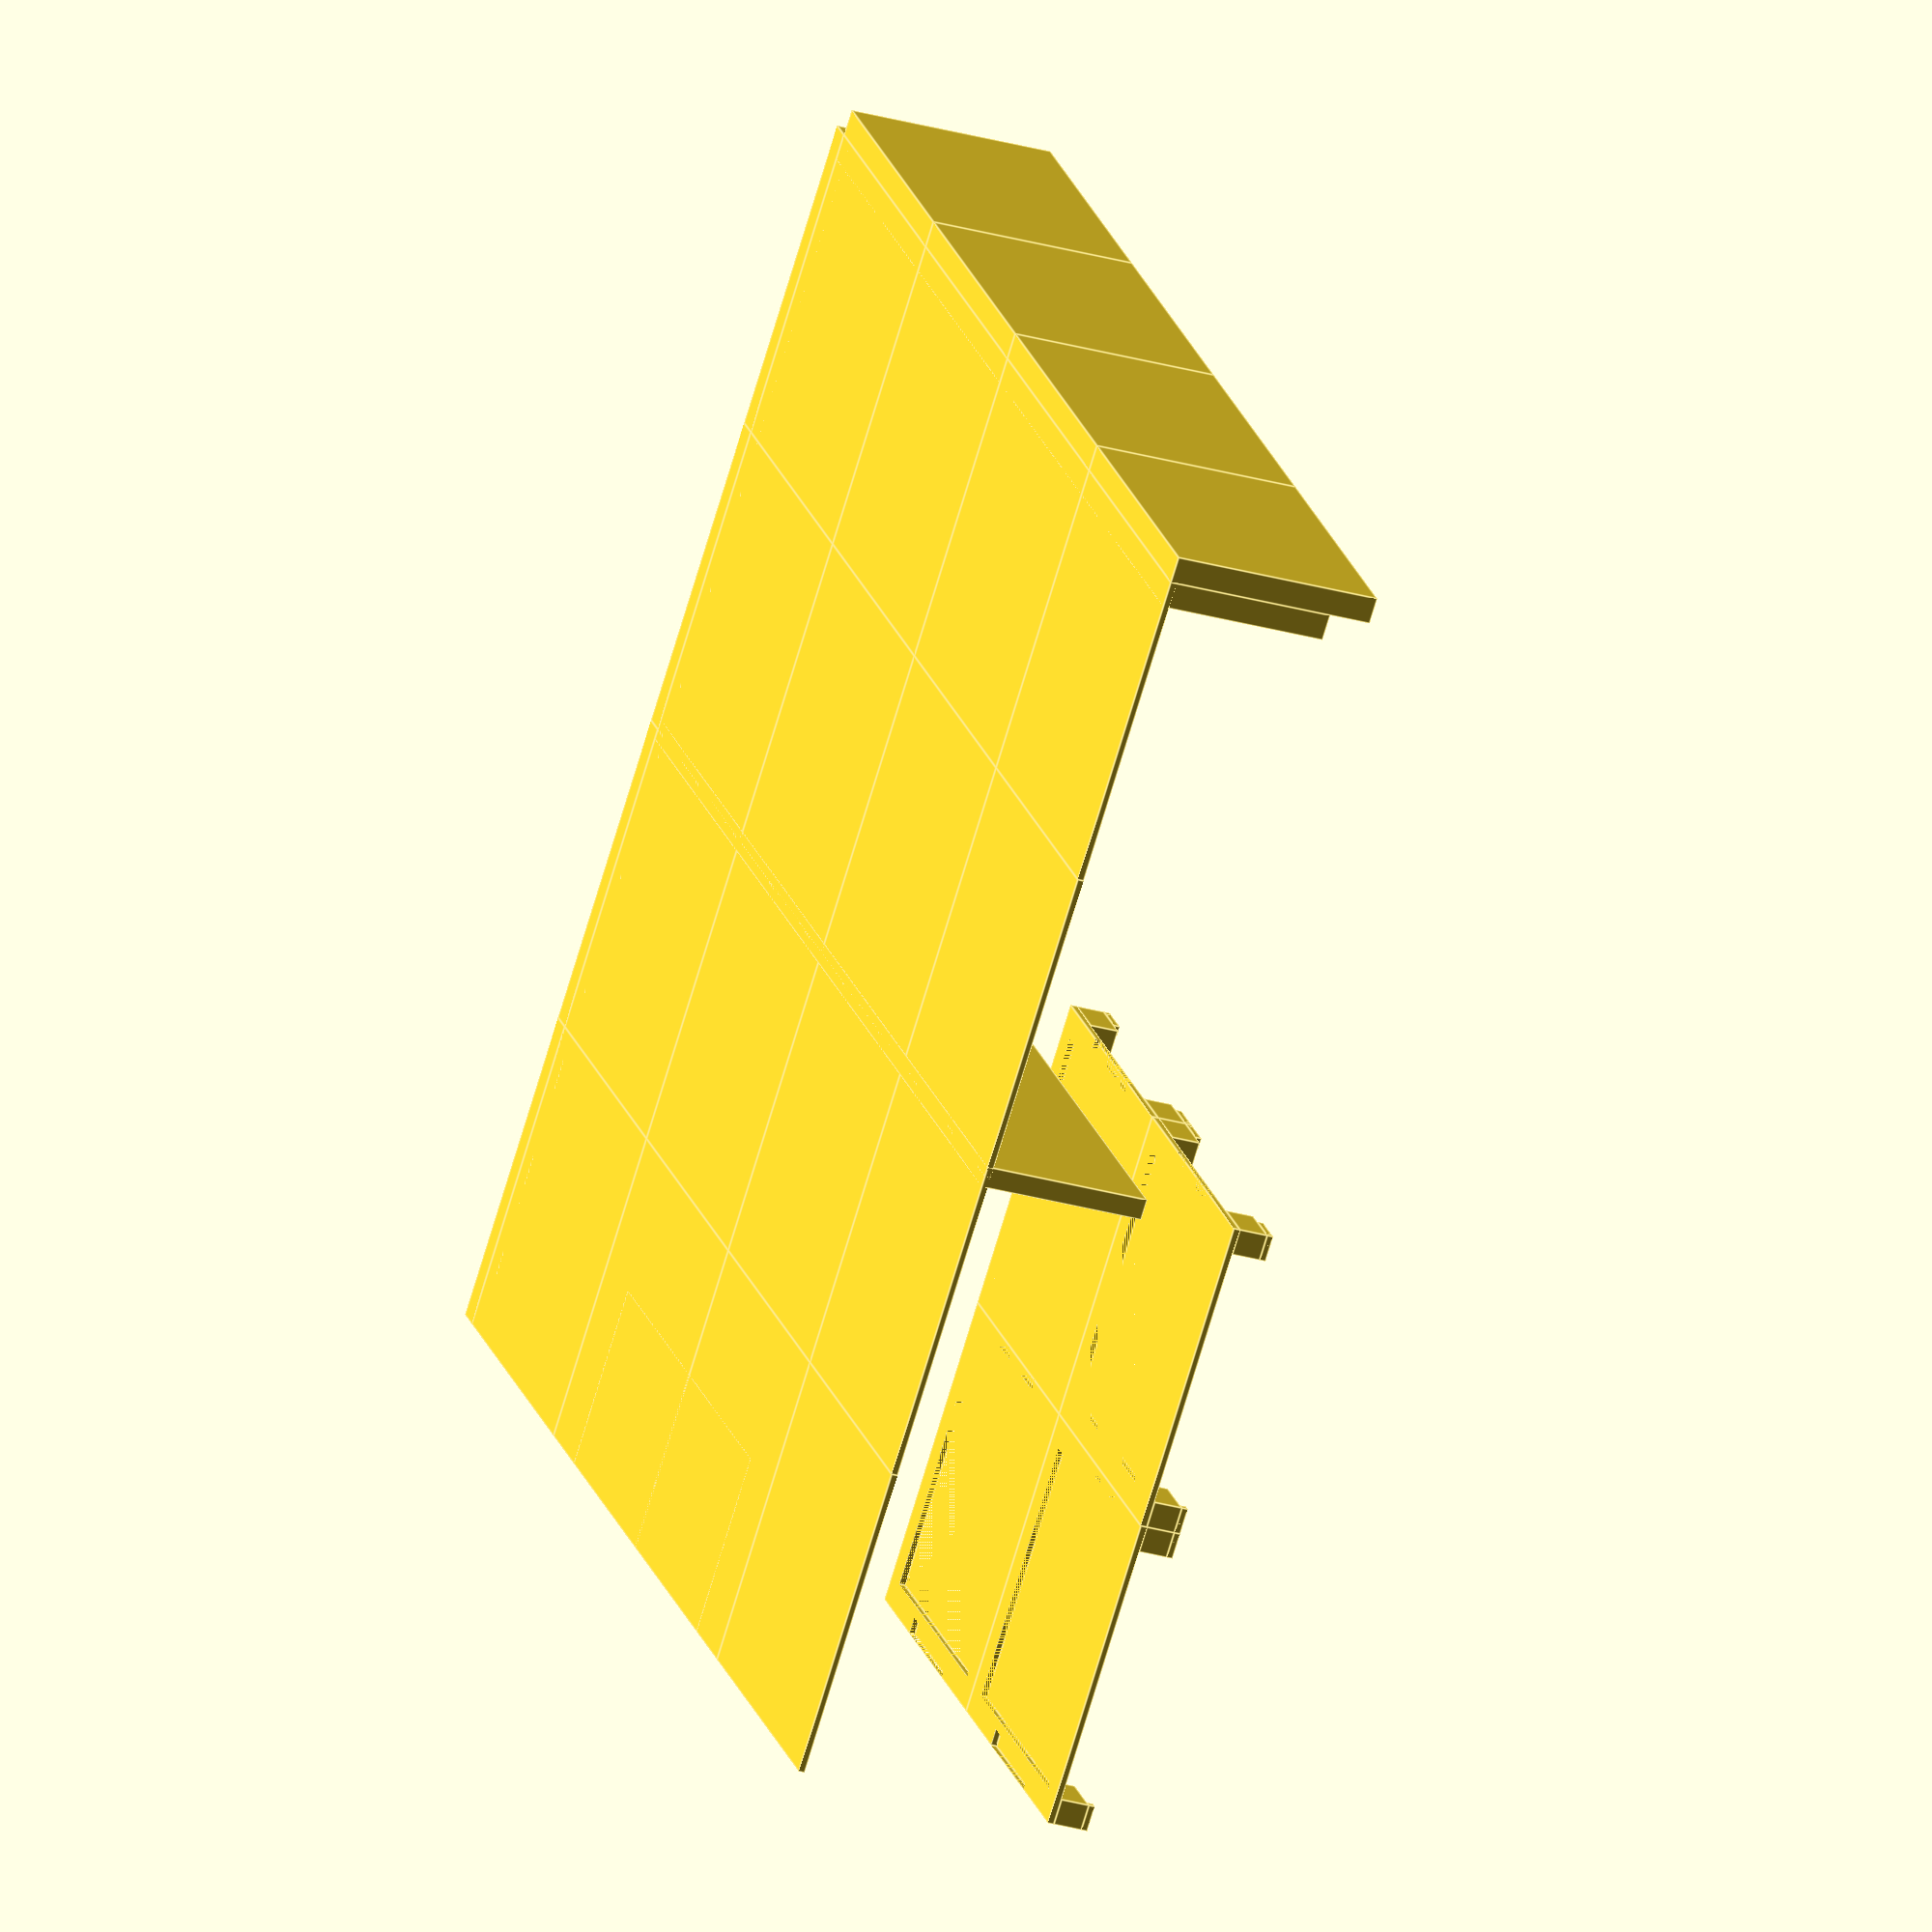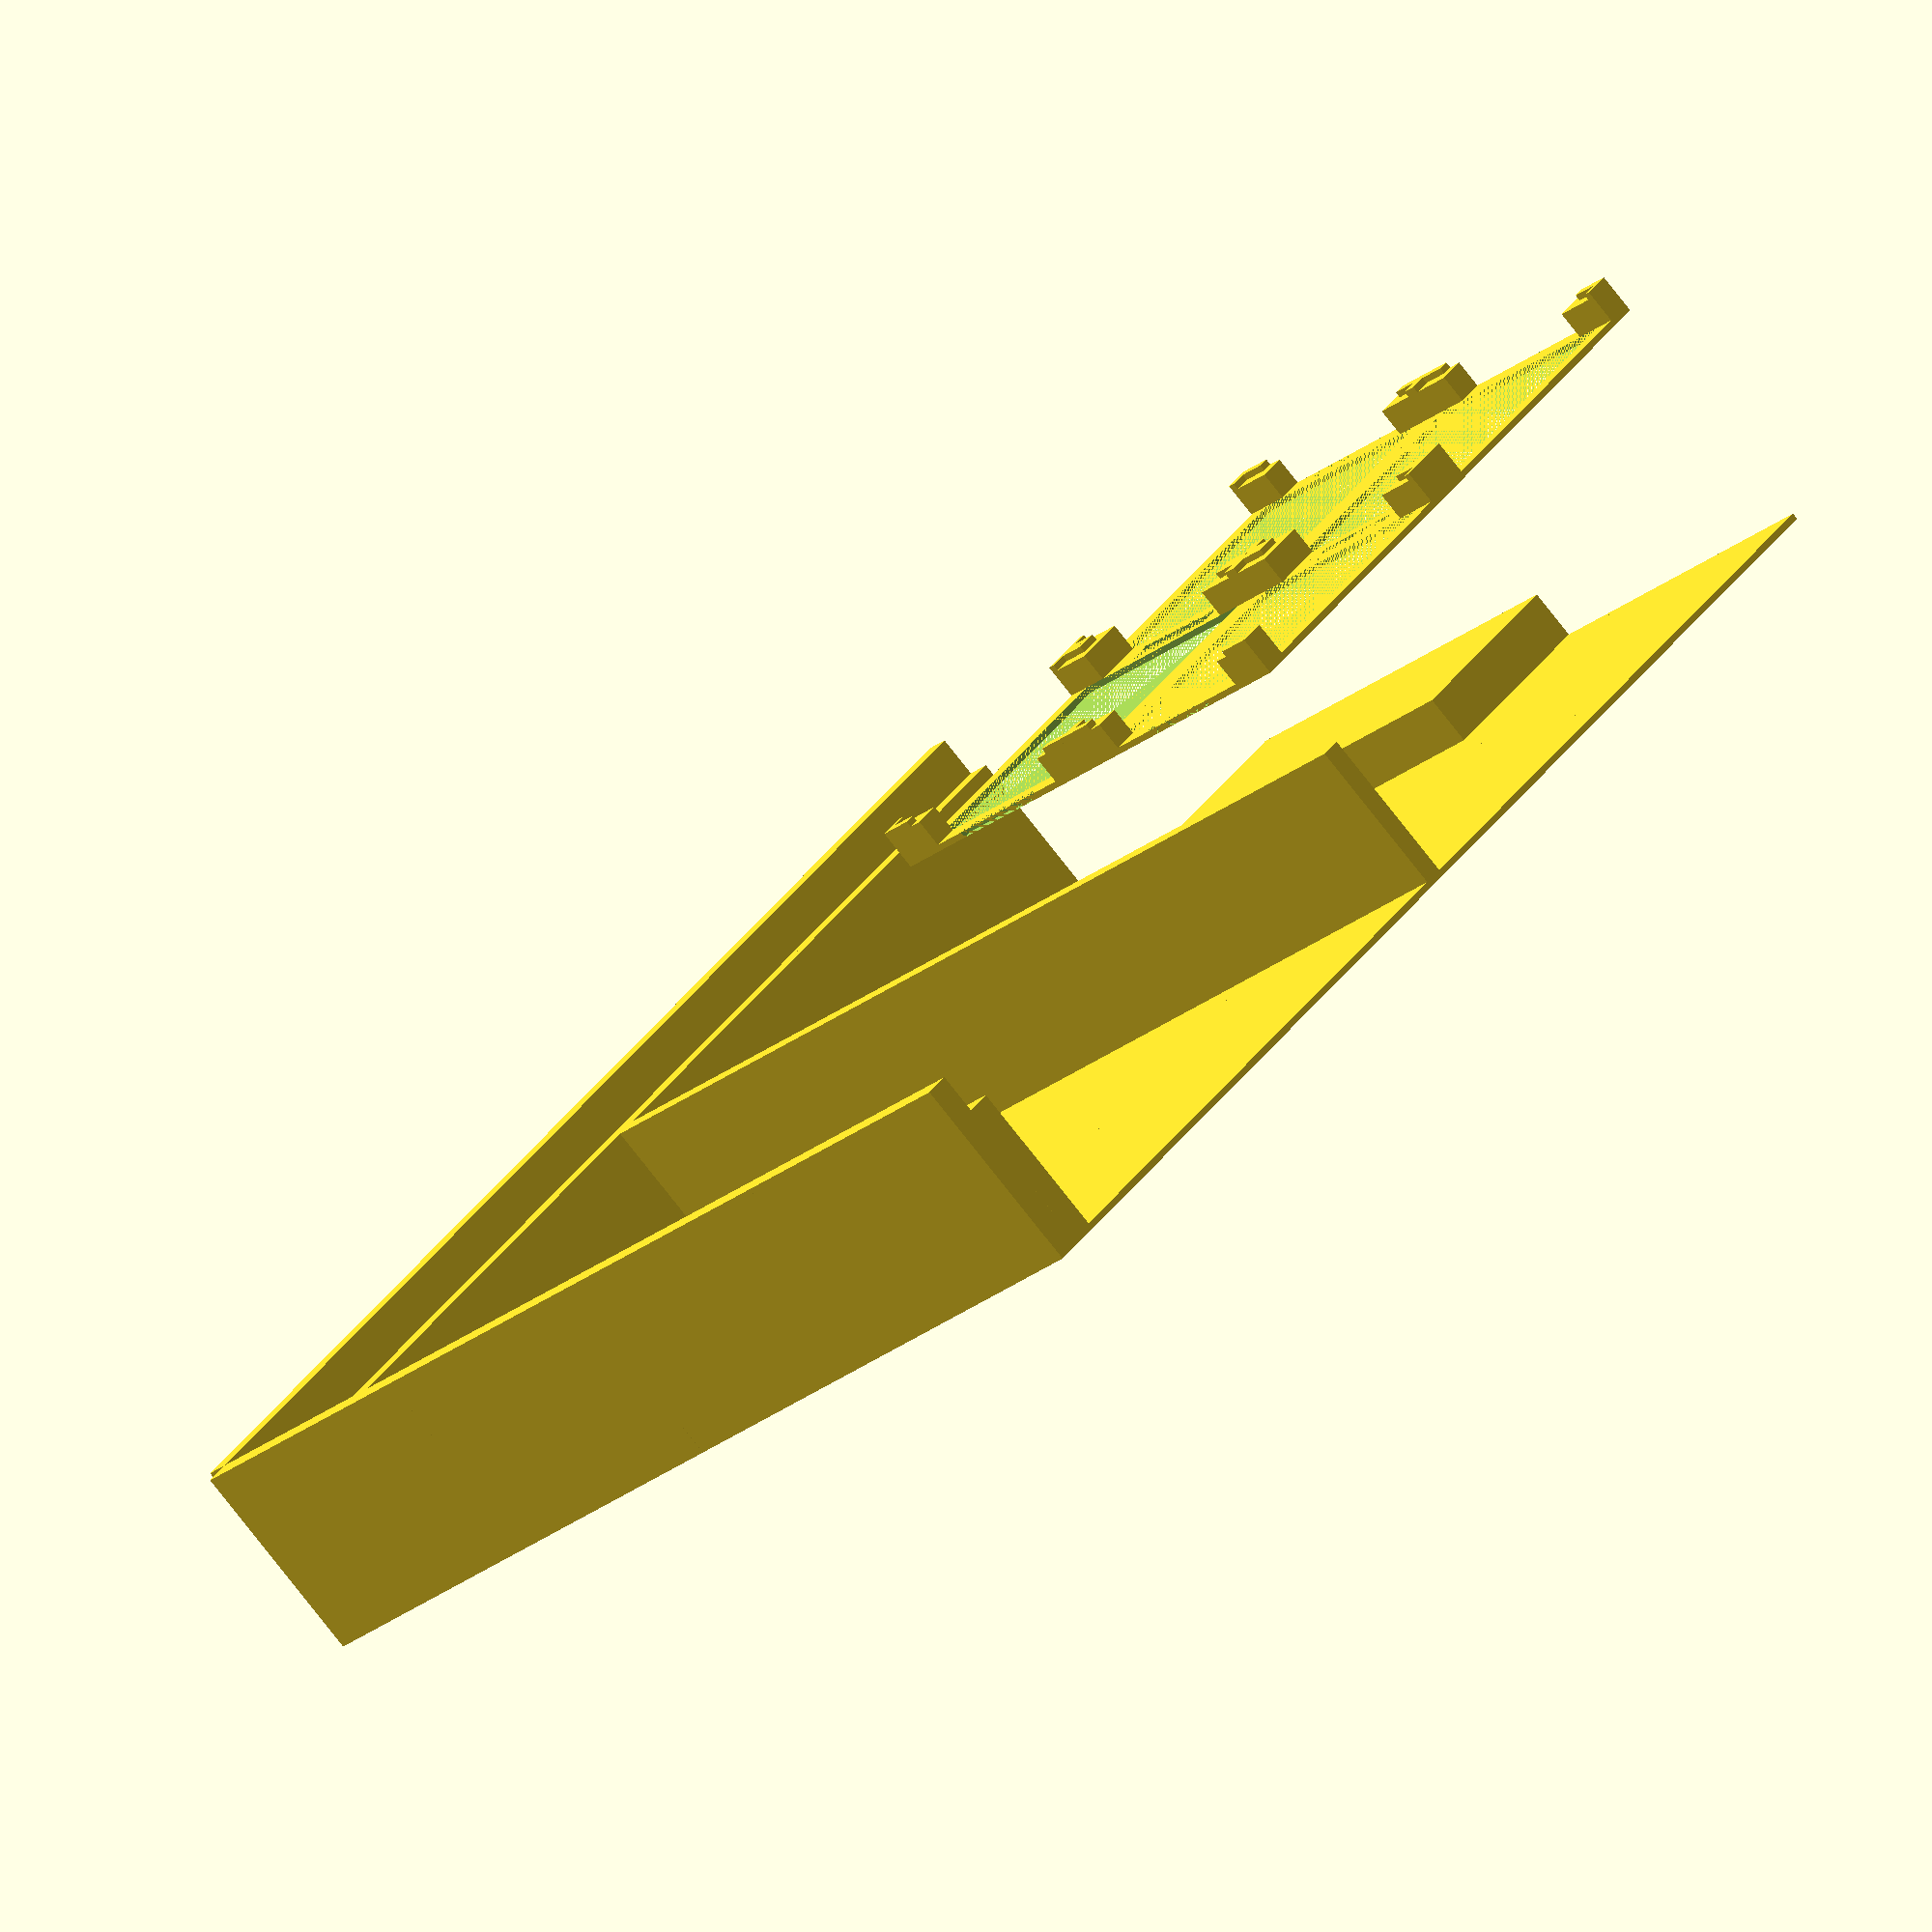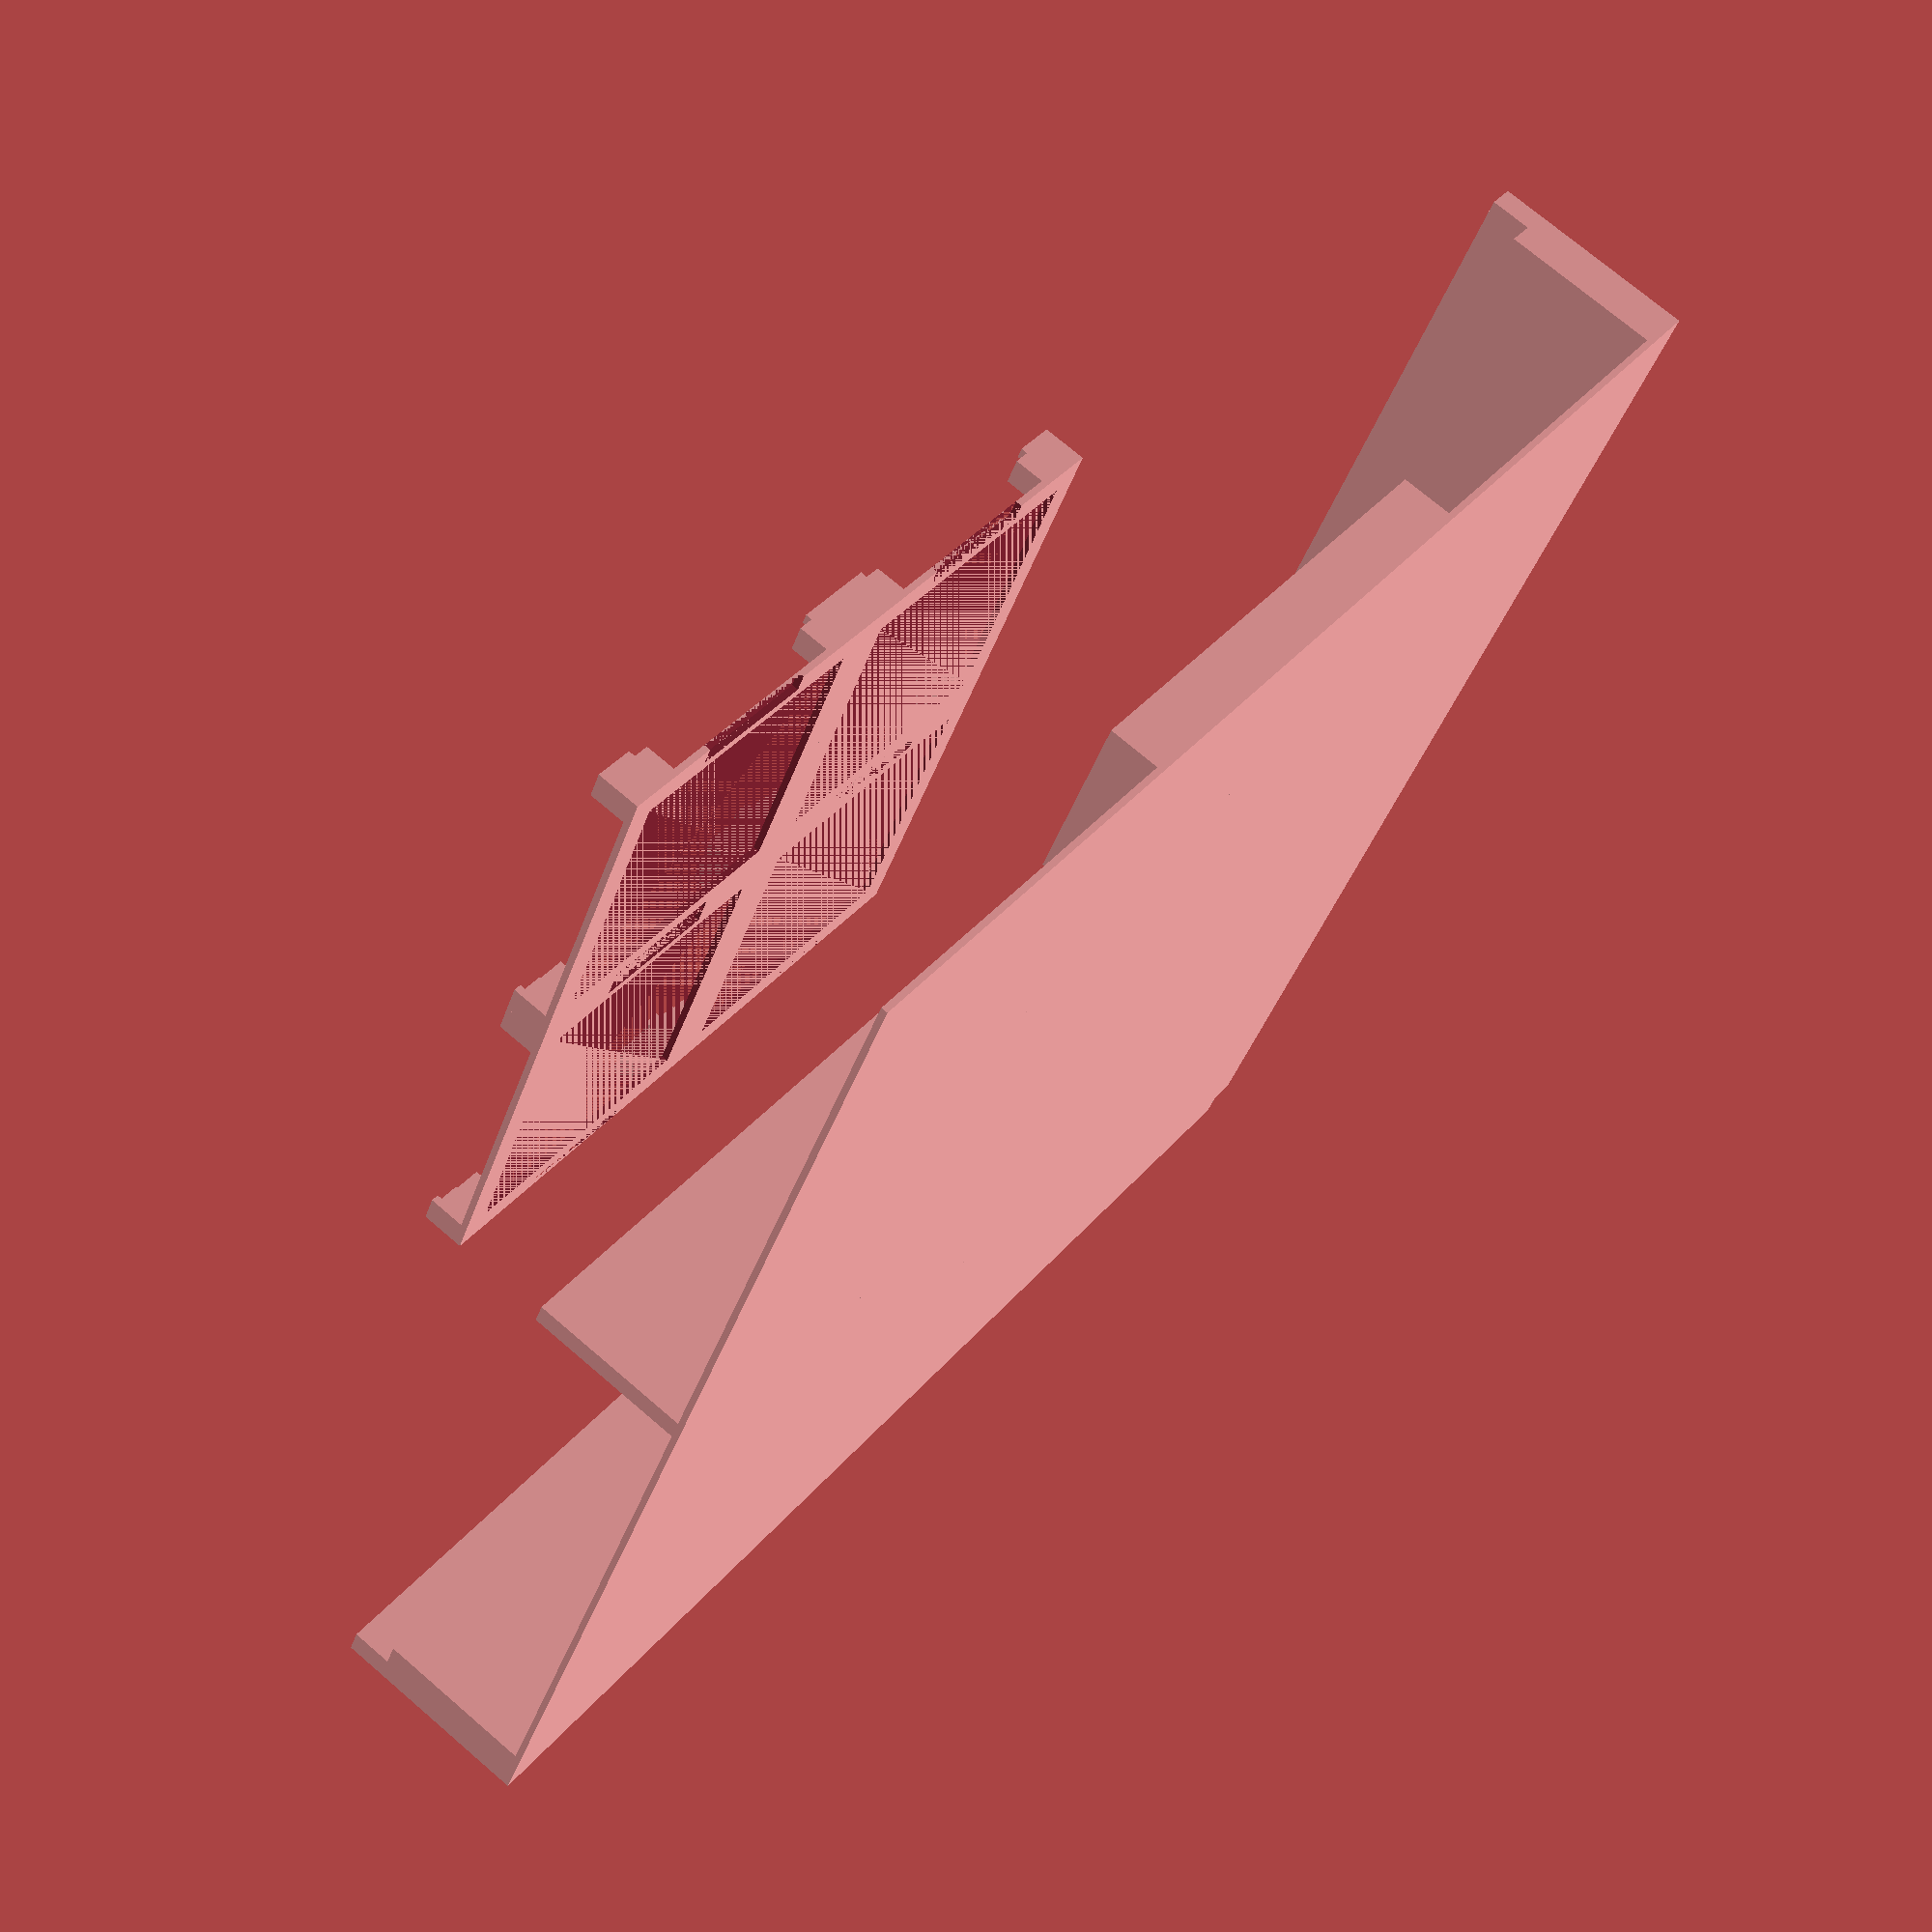
<openscad>
module case_base(){
    module plate()
    {
        difference() {
            cube([field_size, field_size, plate_height]);
            translate([5,5,0]){
                cube([field_size - 10, field_size - 10, plate_height]);
                
            }

            pin_spareout_x_length = 8 * 2.5 + 4;
            translate([(field_size - pin_spareout_x_length)/2, 0, 0]){
                cube([pin_spareout_x_length, 3.2, plate_height]);
            }
            translate([(field_size - pin_spareout_x_length)/2, field_size - 2, 0]){
                cube([pin_spareout_x_length, 2, plate_height]);
            }
        }
    }

    module stage()
    {
        block_x_length = (field_size - rc522_width) / 2;

        cube([block_x_length, 5, rc522_height]);
        translate([field_size - block_x_length, 0, 0]) {
            cube([block_x_length, 5, rc522_height]);
        }
        translate([0,field_size - 5, 0]) {
            cube([block_x_length, 5, rc522_height]);
        }
        translate([field_size - block_x_length,field_size - 5, 0]) {
            cube([block_x_length, 5, rc522_height]);
        }
    }



    plate();
    translate([0,0,plate_height]){
        stage();
    }
    translate([0,0,plate_height + rc522_height]) {
        connector();
    }
}


module connector()
{
    height = plate_height;


    block_x_length = (field_size - rc522_width) / 2 - 3;
    block_y_length = 2;

    cube([block_x_length, block_y_length, height]);
    translate([field_size - block_x_length, 0, 0]) {
        cube([block_x_length, block_y_length, height]);
    }
    translate([0,field_size - block_y_length, 0]) {
        cube([block_x_length, block_y_length, height]);
    }
    translate([field_size - block_x_length,field_size - block_y_length, 0]) {
        cube([block_x_length, block_y_length, height]);
    }


//
    cube([1.5, 5, height]);
    
    translate([field_size - 1.5,0,0]) {
        cube([1.5, 5, height]);
    }
    translate([0,field_size - 5,0]) {
        cube([1.5, 5, height]);
    }
    translate([field_size - 1.5,field_size - 5,0]) {
        cube([1.5, 5, height]);
    }

}

module top_base()
{
    module real_field_outline()
    {
        translate([0,10,0])
        {
            difference(){
                cube([field_size, field_size, 0.4]);

                translate([0.2, 0.2, 0]){
                    cube([field_size -0.4, field_size -0.4, 0.4]);
                }

                translate([0.4, 0, 0]){
                    cube([field_size -0.8, field_size, 0.4]);
                }
                translate([0, 0.4, 0]){
                    cube([field_size, field_size -0.8, 0.4]);
                }

            }
        }
    }

    module case()
    {
        read_width = rc522_width - 4;
        read_length = 42 - 4;
        read_offset_y = field_size - 42 + 2;
        difference() {
            cube([field_size, field_size, plate_height]);

            connector();

            translate([(field_size - read_width) / 2, read_offset_y, 0]){
                cube([read_width, read_length, plate_height]);
            }


            s1w = field_size - 10;
            s1l = field_size - 42 - 5;
            translate([(field_size - s1w) / 2, 5, 0]){
                cube([s1w, s1l, plate_height]);
            }


            s2w = (field_size - rc522_width) / 2 - 5;
            s2l = 42 - 10;
            s2oy = field_size - 42 + 5;

            translate([5, s2oy, 0]){
                cube([s2w, s2l, plate_height]);
            }

            s3w = (field_size - rc522_width) / 2 - 5;
            s3l = 42 - 10;
            s3oy = field_size - 42 + 5;

            translate([field_size - s3w - 5, s3oy, 0]){
                cube([s3w, s3l, plate_height]);
            }
        }

        difference(){
            translate([(field_size - read_width - 4) / 2, read_offset_y-2, plate_height]){
                cube([read_width + 4, read_length + 4, 3]);
            }
            translate([(field_size - read_width) / 2, read_offset_y, plate_height]){
                cube([read_width, read_length, 3]);
            }
        }
    }


    translate([0,0,plate_height]){
        real_field_outline();
    }
    case();
}

module case(size)
{
    for(x = [0:size - 1]) {
        for(y = [0:size - 1]) {
            translate([
                x*field_size,
                y*field_size,
                0
            ]) {
                case_base();
            }
        }
    }
}


module top(size)
{
    for(x = [0:size - 1]) {
        for(y = [0:size - 1]) {
            translate([
                x*field_size,
                y*field_size,
                0
            ]) {
                    top_base();
                
            }
        }
    }
}

module ground_plate()
{

    pcb_z = 6;
    wall_height = 2 * pcb_z + 20;


    cube([field_size, field_size, plate_height ]);

}

module ground_border_bottom(size)
{
    translate([0, -5, 0]){
        cube([field_size, 5, 32 + plate_height + rc522_height + plate_height]);
    }
    difference(){
        cube([field_size, 5, 32]);
        
        pin_spareout_x_length = 8 * 2.5 + 4;

        translate([(field_size - pin_spareout_x_length) / 2, 0, 0]) {
            cube([pin_spareout_x_length, 10, 32]);
        }
    }
}
module ground_border_top(size)
{
    cube([field_size, 5, 32 + plate_height + rc522_height + plate_height]);
    translate([0, -5, 0]){
        cube([field_size, 5, 32]);

    }
    translate([0, -1 * field_size * size, 0]){
        //cube([field_size, 2, 32]);
    }
}
module ground_border_left(size)
{
    translate([-5, 0, 0]){
        cube([5, field_size, 32 + plate_height + rc522_height + plate_height]);
    }
    //cube([5, field_size, 32]);

}
module ground_border_right(size)
{
    cube([5, field_size, 32 + plate_height + rc522_height + plate_height]);
    translate([-5, 0, 0]){
        cube([5, field_size, 32]);    
    }

    translate([-1 * field_size * size, 0, 0]){
        //cube([2, field_size, 32]);
    }
}

 
module ground(size)
{
    size = 4;
    module pcb()
    {
        translate([(field_size * size - expander_length) / 2 ,0, 0 ]) {
            cube([expander_length, expander_width / 2, plate_height + 6 + pcb_thickness + 2.4]);
        }
    }

    translate([0, field_size * size / 2 - 2, 0])
        cube([field_size * size, 4, 32]);
    //cube([2, field_size * size, 32]);
    //cube([5, field_size, 32]);
    
    for(x = [0:size - 1]) {
        //translate([x * field_size, 0, 0])                 ground_border_bottom(size);
        translate([x * field_size, field_size * size, 0]) ground_border_top(size);
        //translate([0, x*field_size, 0])                   ground_border_left(size);
        translate([field_size * size, x * field_size, 0]) ground_border_right(size);
        
        for(y = [0:size - 1]) {
            translate([x * field_size, y * field_size, 0 ]) ground_plate();
        }        
    }

    pcb();


}





board_size = 2;
field_size=60;
rc522_width=39.2;
rc522_height=5.5;
plate_height=1.2;

expander_width = 70;
expander_length = 90.5;
expander_srew_holes_d = 3.5;

pcb_thickness = 1.2;

translate([0, 0, 0]) {
    //translate([0, -1 * (board_size * field_size + 10), 0]){
    ground(board_size);
}


translate([0, 0, 50]) {
    case(board_size);
}

translate([0, 0, 100]) {
//    top(board_size);
}


</openscad>
<views>
elev=30.0 azim=311.3 roll=247.5 proj=o view=edges
elev=259.4 azim=45.0 roll=141.8 proj=o view=wireframe
elev=287.1 azim=152.4 roll=130.6 proj=p view=wireframe
</views>
